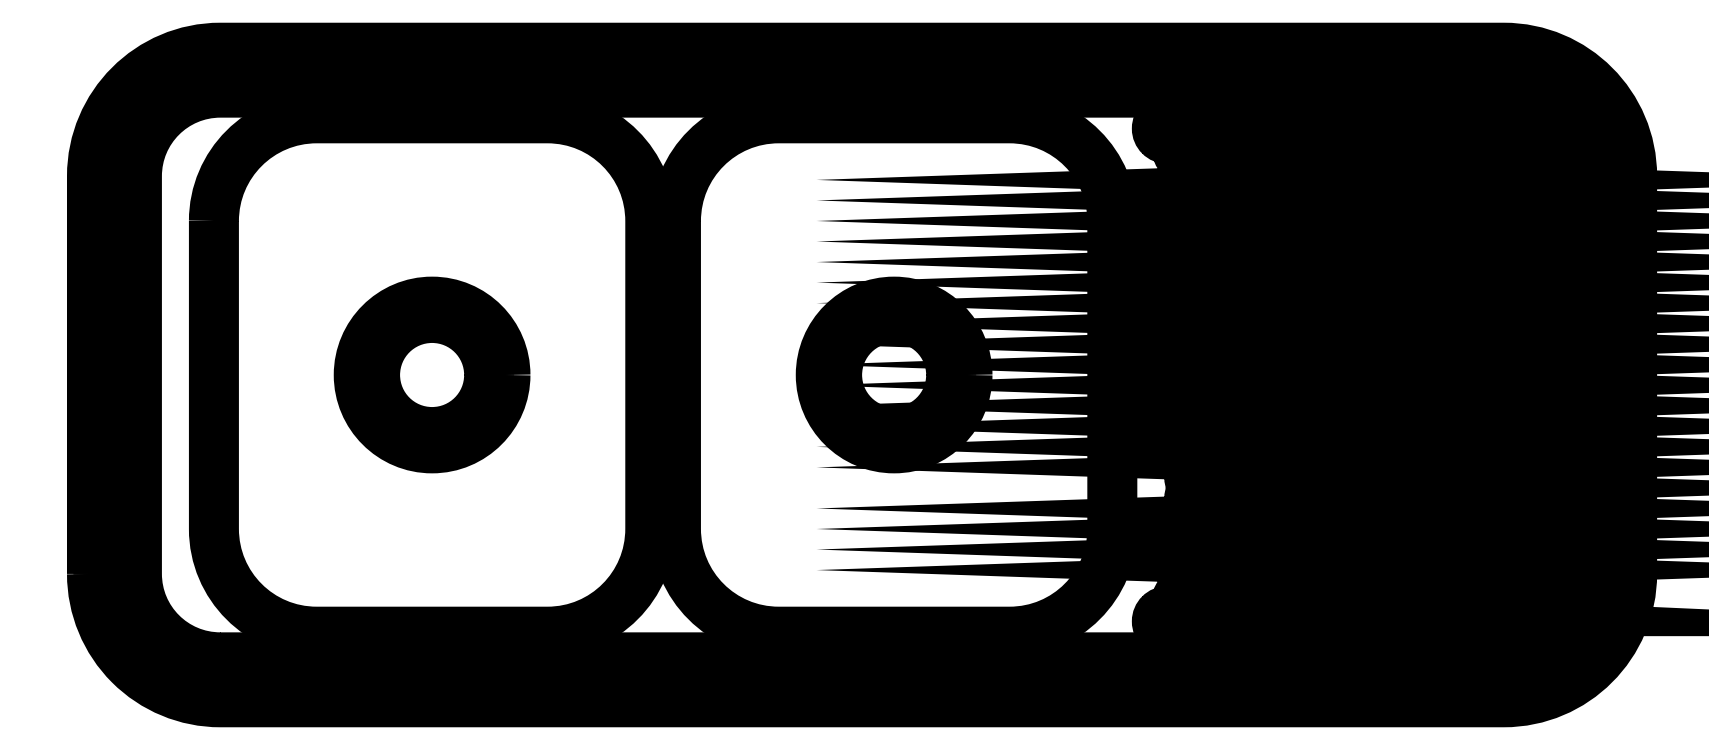
<metadata>
{"format":"dxf","ext":"dxf","renderer":"ezdxf+matplotlib","layout":"modelspace","background":"white","min_lineweight":24,"dpi":150}
</metadata>
<code>
0
SECTION
2
ENTITIES
0
POLYLINE
8
0
66
     1
10
0
20
0
30
0
70
     1
0
VERTEX
8
0
10
-56.61
20
61.61
30
0
42
0.4142
0
VERTEX
8
0
10
18.39
20
-13.39
30
0
0
VERTEX
8
0
10
1018
20
-13.39
30
0
42
0.4142
0
VERTEX
8
0
10
1093
20
61.61
30
0
0
VERTEX
8
0
10
1093
20
371.6
30
0
42
0.4142
0
VERTEX
8
0
10
1018
20
446.6
30
0
0
VERTEX
8
0
10
18.39
20
446.6
30
0
42
0.4142
0
VERTEX
8
0
10
-56.61
20
371.6
30
0
0
SEQEND
8
0
0
POLYLINE
8
0
66
     1
10
0
20
0
30
0
70
     1
0
VERTEX
8
0
10
18.39
20
-3.392
30
0
0
VERTEX
8
0
10
1018
20
-3.392
30
0
42
0.4142
0
VERTEX
8
0
10
1083
20
61.61
30
0
0
VERTEX
8
0
10
1083
20
371.6
30
0
42
0.4142
0
VERTEX
8
0
10
1018
20
436.6
30
0
0
VERTEX
8
0
10
18.39
20
436.6
30
0
42
0.4142
0
VERTEX
8
0
10
-46.61
20
371.6
30
0
0
VERTEX
8
0
10
-46.61
20
61.61
30
0
42
0.4142
0
SEQEND
8
0
0
CIRCLE
8
0
10
543.4
20
216.6
30
0
40
44.45
0
CIRCLE
8
0
10
543.4
20
216.6
30
0
40
57.15
0
POLYLINE
8
0
66
     1
10
0
20
0
30
0
70
     1
0
VERTEX
8
0
10
373.4
20
336.6
30
0
42
-0.4142
0
VERTEX
8
0
10
453.4
20
416.6
30
0
0
VERTEX
8
0
10
633.4
20
416.6
30
0
42
-0.4142
0
VERTEX
8
0
10
713.4
20
336.6
30
0
0
VERTEX
8
0
10
713.4
20
96.61
30
0
42
-0.4142
0
VERTEX
8
0
10
633.4
20
16.61
30
0
0
VERTEX
8
0
10
453.4
20
16.61
30
0
42
-0.4142
0
VERTEX
8
0
10
373.4
20
96.61
30
0
0
SEQEND
8
0
0
POLYLINE
8
0
66
     1
10
0
20
0
30
0
70
     1
0
VERTEX
8
0
10
-81.61
20
61.61
30
0
42
0.4142
0
VERTEX
8
0
10
18.39
20
-38.39
30
0
0
VERTEX
8
0
10
1018
20
-38.39
30
0
42
0.4142
0
VERTEX
8
0
10
1118
20
61.61
30
0
0
VERTEX
8
0
10
1118
20
371.6
30
0
42
0.4142
0
VERTEX
8
0
10
1018
20
471.6
30
0
0
VERTEX
8
0
10
18.39
20
471.6
30
0
42
0.4142
0
VERTEX
8
0
10
-81.61
20
371.6
30
0
0
SEQEND
8
0
0
POLYLINE
8
0
66
     1
10
0
20
0
30
0
70
     1
0
VERTEX
8
0
10
-76.61
20
61.61
30
0
42
0.4142
0
VERTEX
8
0
10
18.39
20
-33.39
30
0
0
VERTEX
8
0
10
1018
20
-33.39
30
0
42
0.4142
0
VERTEX
8
0
10
1113
20
61.61
30
0
0
VERTEX
8
0
10
1113
20
371.6
30
0
42
0.4142
0
VERTEX
8
0
10
1018
20
466.6
30
0
0
VERTEX
8
0
10
18.39
20
466.6
30
0
42
0.4142
0
VERTEX
8
0
10
-76.61
20
371.6
30
0
0
SEQEND
8
0
0
POLYLINE
8
0
66
     1
10
0
20
0
30
0
70
     1
0
VERTEX
8
0
10
13.39
20
336.6
30
0
42
-0.4142
0
VERTEX
8
0
10
93.39
20
416.6
30
0
0
VERTEX
8
0
10
273.4
20
416.6
30
0
42
-0.4142
0
VERTEX
8
0
10
353.4
20
336.6
30
0
0
VERTEX
8
0
10
353.4
20
96.61
30
0
42
-0.4142
0
VERTEX
8
0
10
273.4
20
16.61
30
0
0
VERTEX
8
0
10
93.39
20
16.61
30
0
42
-0.4142
0
VERTEX
8
0
10
13.39
20
96.61
30
0
0
SEQEND
8
0
0
CIRCLE
8
0
10
183.4
20
216.6
30
0
40
44.45
0
CIRCLE
8
0
10
183.4
20
216.6
30
0
40
57.15
0
POLYLINE
8
0
66
     1
10
0
20
0
30
0
70
     1
0
VERTEX
8
0
10
1055
20
128.6
30
0
42
1
0
VERTEX
8
0
10
1055
20
144.6
30
0
42
1
0
VERTEX
8
0
10
1055
20
160.6
30
0
42
1
0
VERTEX
8
0
10
1055
20
176.6
30
0
42
1
0
VERTEX
8
0
10
1055
20
192.6
30
0
42
1
0
VERTEX
8
0
10
1055
20
208.6
30
0
42
1
0
VERTEX
8
0
10
1055
20
224.6
30
0
42
1
0
VERTEX
8
0
10
1055
20
240.6
30
0
42
1
0
VERTEX
8
0
10
1055
20
256.6
30
0
42
1
0
VERTEX
8
0
10
1055
20
272.6
30
0
42
1
0
VERTEX
8
0
10
1055
20
288.6
30
0
42
1
0
VERTEX
8
0
10
1055
20
304.6
30
0
42
1
0
VERTEX
8
0
10
1055
20
320.6
30
0
42
1
0
VERTEX
8
0
10
1055
20
336.6
30
0
42
1
0
VERTEX
8
0
10
1055
20
352.6
30
0
42
1
0
VERTEX
8
0
10
1055
20
368.6
30
0
42
1
0
VERTEX
8
0
10
1055
20
384.6
30
0
0
VERTEX
8
0
10
1045
20
384.6
30
0
42
1
0
VERTEX
8
0
10
1045
20
400.6
30
0
0
VERTEX
8
0
10
1020
20
400.6
30
0
42
1
0
VERTEX
8
0
10
1020
20
416.6
30
0
0
VERTEX
8
0
10
756.1
20
416.6
30
0
42
1
0
VERTEX
8
0
10
756.1
20
400.6
30
0
0
VERTEX
8
0
10
771.7
20
400.6
30
0
42
1
0
VERTEX
8
0
10
771.7
20
384.6
30
0
0
VERTEX
8
0
10
781.4
20
384.6
30
0
42
1
0
VERTEX
8
0
10
781.4
20
368.6
30
0
42
1
0
VERTEX
8
0
10
781.4
20
352.6
30
0
42
1
0
VERTEX
8
0
10
781.4
20
336.6
30
0
42
1
0
VERTEX
8
0
10
781.4
20
320.6
30
0
42
1
0
VERTEX
8
0
10
781.4
20
304.6
30
0
42
1
0
VERTEX
8
0
10
781.4
20
288.6
30
0
42
1
0
VERTEX
8
0
10
781.4
20
272.6
30
0
42
1
0
VERTEX
8
0
10
781.4
20
256.6
30
0
42
1
0
VERTEX
8
0
10
781.4
20
240.6
30
0
42
1
0
VERTEX
8
0
10
781.4
20
224.6
30
0
42
1
0
VERTEX
8
0
10
781.4
20
208.6
30
0
42
1
0
VERTEX
8
0
10
781.4
20
192.6
30
0
42
1
0
VERTEX
8
0
10
781.4
20
176.6
30
0
42
1
0
VERTEX
8
0
10
781.4
20
160.6
30
0
42
1
0
VERTEX
8
0
10
781.4
20
144.6
30
0
42
1
0
VERTEX
8
0
10
781.4
20
128.6
30
0
42
1
0
VERTEX
8
0
10
781.4
20
112.6
30
0
42
1
0
VERTEX
8
0
10
781.4
20
96.61
30
0
42
1
0
VERTEX
8
0
10
781.4
20
80.61
30
0
42
1
0
VERTEX
8
0
10
781.4
20
64.61
30
0
42
1
0
VERTEX
8
0
10
781.4
20
48.61
30
0
0
VERTEX
8
0
10
771.7
20
48.61
30
0
42
1
0
VERTEX
8
0
10
771.7
20
32.61
30
0
0
VERTEX
8
0
10
756.1
20
32.61
30
0
42
1
0
VERTEX
8
0
10
756.1
20
16.61
30
0
0
VERTEX
8
0
10
1020
20
16.61
30
0
42
1
0
VERTEX
8
0
10
1020
20
32.61
30
0
0
VERTEX
8
0
10
1045
20
32.61
30
0
42
1
0
VERTEX
8
0
10
1045
20
48.61
30
0
0
VERTEX
8
0
10
1055
20
48.61
30
0
42
1
0
VERTEX
8
0
10
1055
20
64.61
30
0
42
1
0
VERTEX
8
0
10
1055
20
80.61
30
0
42
1
0
VERTEX
8
0
10
1055
20
96.61
30
0
42
1
0
VERTEX
8
0
10
1055
20
112.6
30
0
42
1
0
SEQEND
8
0
0
LINE
8
0
10
1020
20
32.61
30
0
11
771.7
21
32.61
31
0
0
LINE
8
0
10
781.4
20
48.61
30
0
11
1045
21
48.61
31
0
0
LINE
8
0
10
781.4
20
144.6
30
0
11
1055
21
144.6
31
0
0
LINE
8
0
10
781.4
20
128.6
30
0
11
1055
21
128.6
31
0
0
LINE
8
0
10
781.4
20
112.6
30
0
11
1055
21
112.6
31
0
0
LINE
8
0
10
781.4
20
96.61
30
0
11
1055
21
96.61
31
0
0
LINE
8
0
10
781.4
20
80.61
30
0
11
1055
21
80.61
31
0
0
LINE
8
0
10
781.4
20
64.61
30
0
11
1055
21
64.61
31
0
0
LINE
8
0
10
781.4
20
152.6
30
0
11
1055
21
152.6
31
0
0
LINE
8
0
10
781.4
20
136.6
30
0
11
1055
21
136.6
31
0
0
LINE
8
0
10
781.4
20
120.6
30
0
11
1055
21
120.6
31
0
0
LINE
8
0
10
781.4
20
104.6
30
0
11
1055
21
104.6
31
0
0
LINE
8
0
10
781.4
20
88.61
30
0
11
1055
21
88.61
31
0
0
LINE
8
0
10
781.4
20
72.61
30
0
11
1055
21
72.61
31
0
0
LINE
8
0
10
781.4
20
56.61
30
0
11
1055
21
56.61
31
0
0
LINE
8
0
10
771.7
20
40.61
30
0
11
1045
21
40.61
31
0
0
LINE
8
0
10
756.1
20
24.61
30
0
11
1020
21
24.61
31
0
0
LINE
8
0
10
1048
20
192.6
30
0
11
789.9
21
192.6
31
0
0
LINE
8
0
10
789.9
20
200.6
30
0
11
1048
21
200.6
31
0
0
LINE
8
0
10
1048
20
208.6
30
0
11
789.9
21
208.6
31
0
0
LINE
8
0
10
789.9
20
216.6
30
0
11
1048
21
216.6
31
0
0
LINE
8
0
10
1048
20
224.6
30
0
11
789.9
21
224.6
31
0
0
LINE
8
0
10
789.9
20
232.6
30
0
11
1048
21
232.6
31
0
0
LINE
8
0
10
789.9
20
240.6
30
0
11
1048
21
240.6
31
0
0
LINE
8
0
10
781.4
20
384.6
30
0
11
1045
21
384.6
31
0
0
LINE
8
0
10
1020
20
400.6
30
0
11
771.7
21
400.6
31
0
0
LINE
8
0
10
756.1
20
408.6
30
0
11
1020
21
408.6
31
0
0
LINE
8
0
10
771.7
20
392.6
30
0
11
1045
21
392.6
31
0
0
LINE
8
0
10
781.4
20
368.6
30
0
11
1055
21
368.6
31
0
0
LINE
8
0
10
781.4
20
352.6
30
0
11
1055
21
352.6
31
0
0
LINE
8
0
10
781.4
20
336.6
30
0
11
1055
21
336.6
31
0
0
LINE
8
0
10
781.4
20
320.6
30
0
11
1055
21
320.6
31
0
0
LINE
8
0
10
781.4
20
304.6
30
0
11
1055
21
304.6
31
0
0
LINE
8
0
10
781.4
20
288.6
30
0
11
1055
21
288.6
31
0
0
LINE
8
0
10
781.4
20
272.6
30
0
11
1055
21
272.6
31
0
0
LINE
8
0
10
781.4
20
256.6
30
0
11
1055
21
256.6
31
0
0
LINE
8
0
10
781.4
20
176.6
30
0
11
1055
21
176.6
31
0
0
LINE
8
0
10
781.4
20
160.6
30
0
11
1055
21
160.6
31
0
0
LINE
8
0
10
781.4
20
376.6
30
0
11
1055
21
376.6
31
0
0
LINE
8
0
10
781.4
20
360.6
30
0
11
1055
21
360.6
31
0
0
LINE
8
0
10
781.4
20
344.6
30
0
11
1055
21
344.6
31
0
0
LINE
8
0
10
781.4
20
328.6
30
0
11
1055
21
328.6
31
0
0
LINE
8
0
10
781.4
20
312.6
30
0
11
1055
21
312.6
31
0
0
LINE
8
0
10
781.4
20
296.6
30
0
11
1055
21
296.6
31
0
0
LINE
8
0
10
781.4
20
280.6
30
0
11
1055
21
280.6
31
0
0
LINE
8
0
10
781.4
20
264.6
30
0
11
1055
21
264.6
31
0
0
LINE
8
0
10
781.4
20
248.6
30
0
11
1055
21
248.6
31
0
0
LINE
8
0
10
781.4
20
184.6
30
0
11
1055
21
184.6
31
0
0
LINE
8
0
10
781.4
20
168.6
30
0
11
1055
21
168.6
31
0
0
LINE
8
0
10
781.4
20
192.6
30
0
11
789.9
21
192.6
31
0
0
LINE
8
0
10
781.4
20
200.6
30
0
11
789.9
21
200.6
31
0
0
LINE
8
0
10
781.4
20
224.6
30
0
11
789.9
21
224.6
31
0
0
LINE
8
0
10
781.4
20
208.6
30
0
11
789.9
21
208.6
31
0
0
LINE
8
0
10
781.4
20
216.6
30
0
11
789.9
21
216.6
31
0
0
LINE
8
0
10
781.4
20
240.6
30
0
11
789.9
21
240.6
31
0
0
LINE
8
0
10
781.4
20
232.6
30
0
11
789.9
21
232.6
31
0
0
LINE
8
0
10
1048
20
192.6
30
0
11
1055
21
192.6
31
0
0
LINE
8
0
10
1048
20
200.6
30
0
11
1055
21
200.6
31
0
0
LINE
8
0
10
1048
20
216.6
30
0
11
1055
21
216.6
31
0
0
LINE
8
0
10
1048
20
208.6
30
0
11
1055
21
208.6
31
0
0
LINE
8
0
10
1048
20
224.6
30
0
11
1055
21
224.6
31
0
0
LINE
8
0
10
1048
20
232.6
30
0
11
1055
21
232.6
31
0
0
LINE
8
0
10
1048
20
240.6
30
0
11
1055
21
240.6
31
0
0
LINE
8
0
10
1048
20
240.6
30
0
11
1048
21
240.6
31
0
0
ENDSEC
0
EOF

</code>
